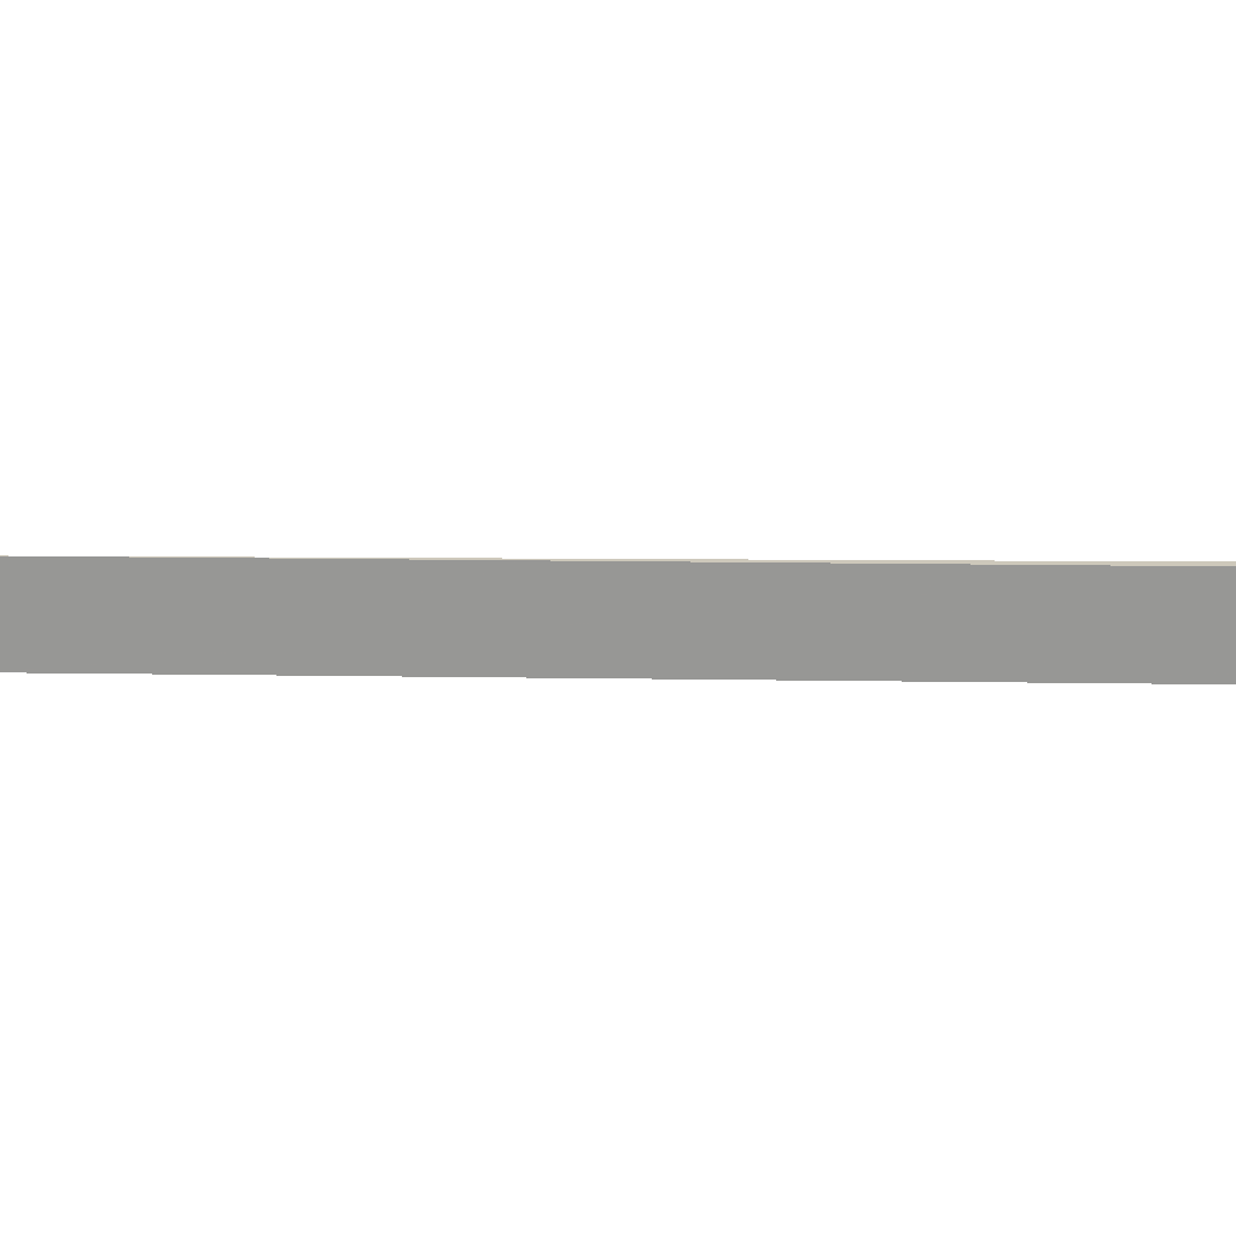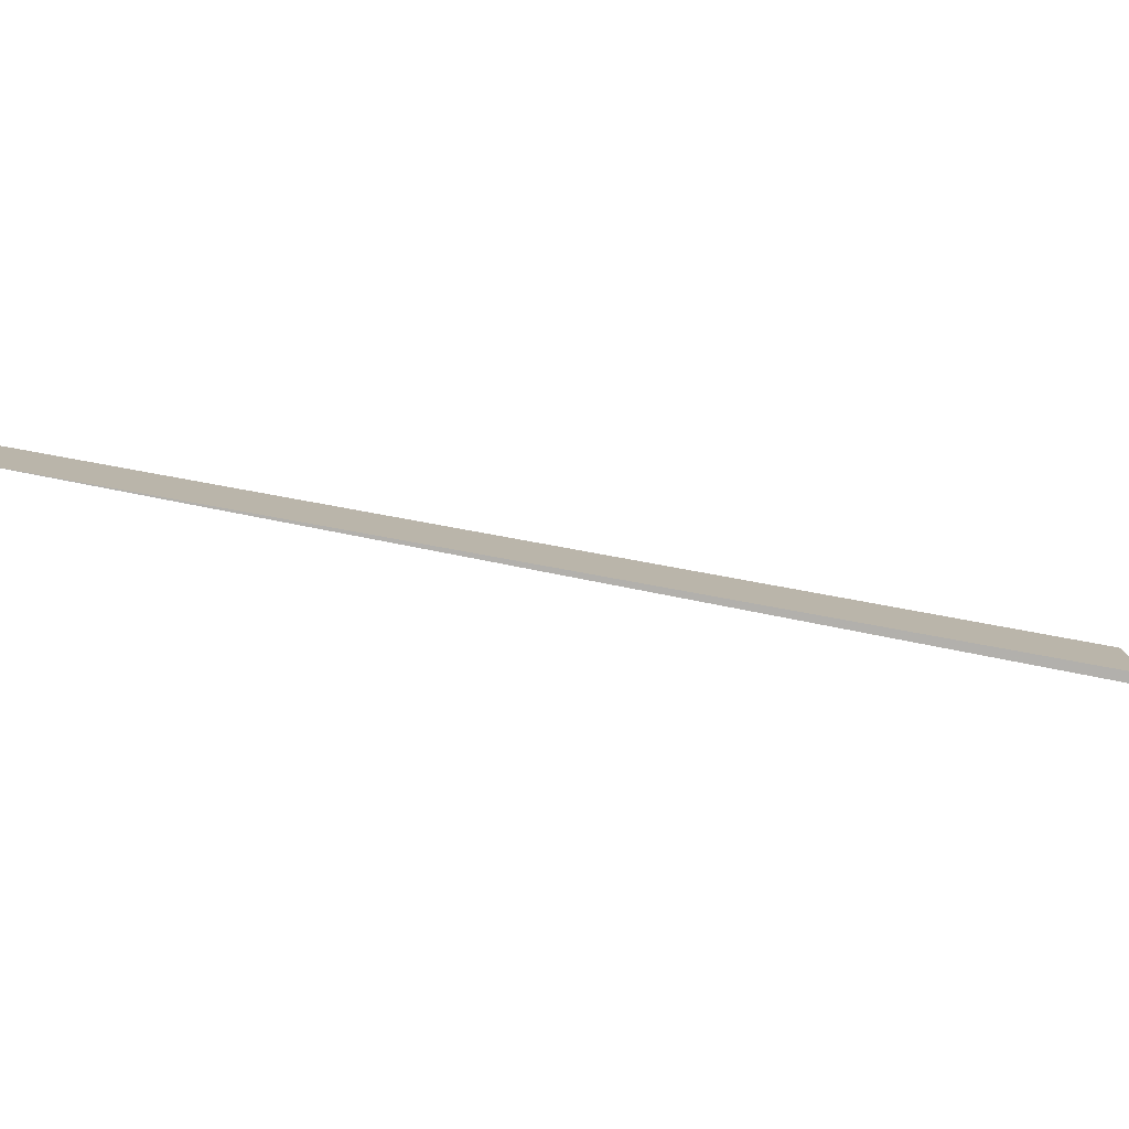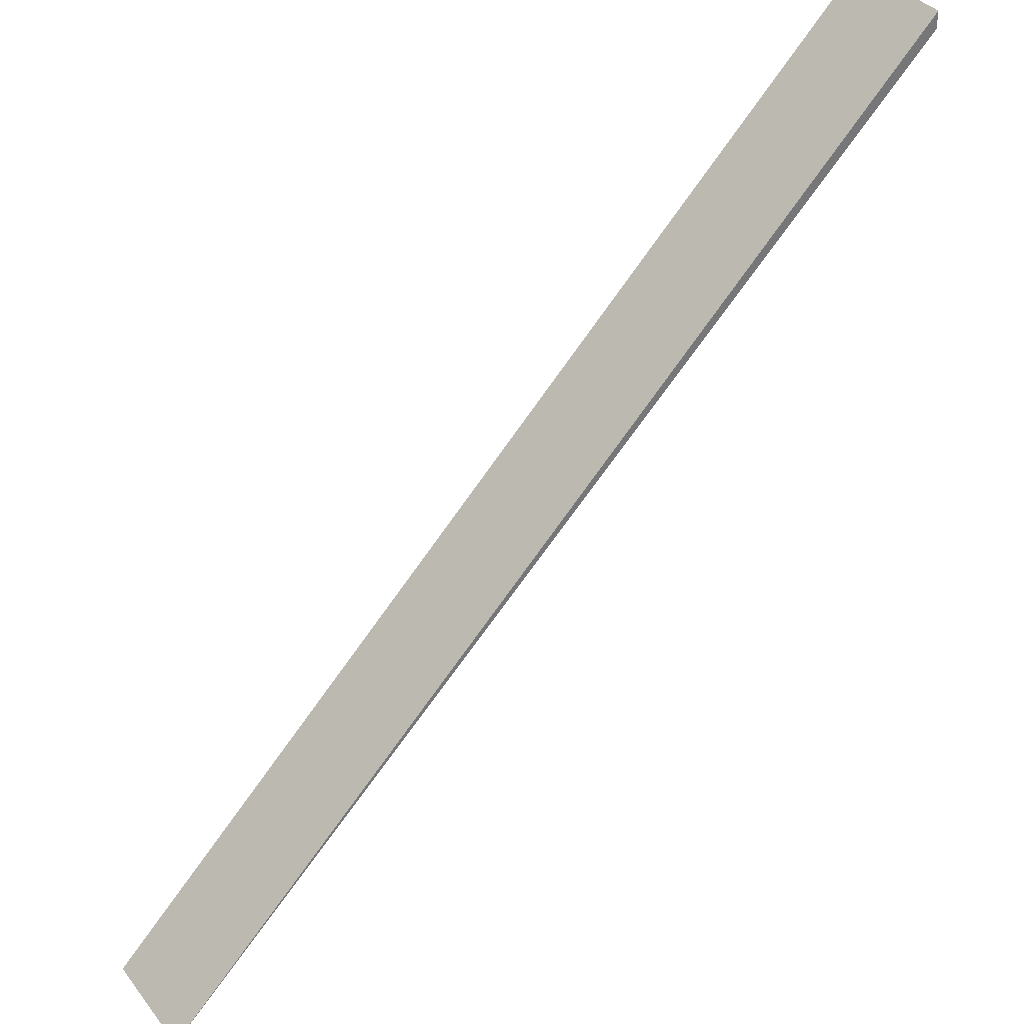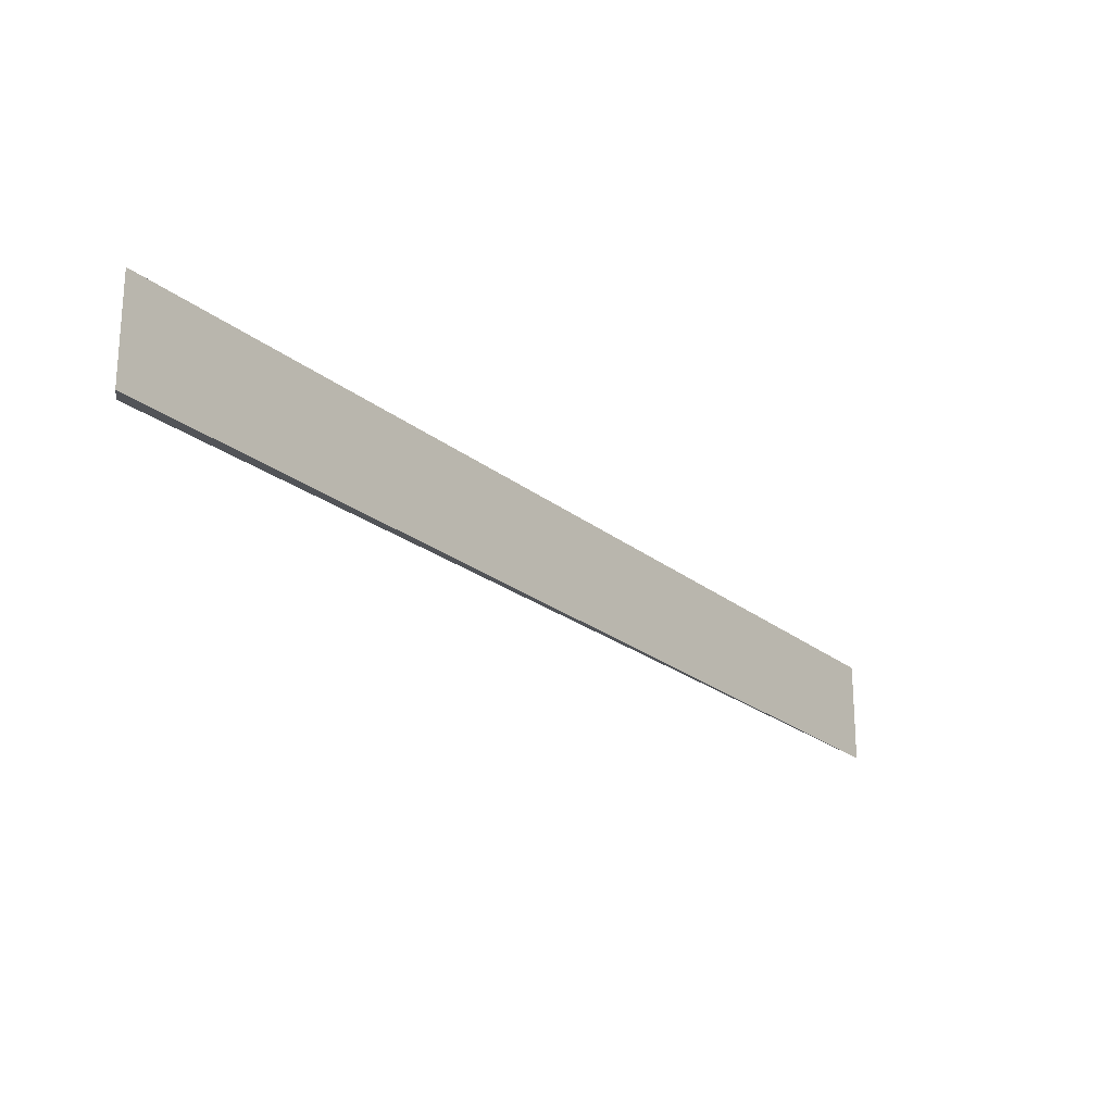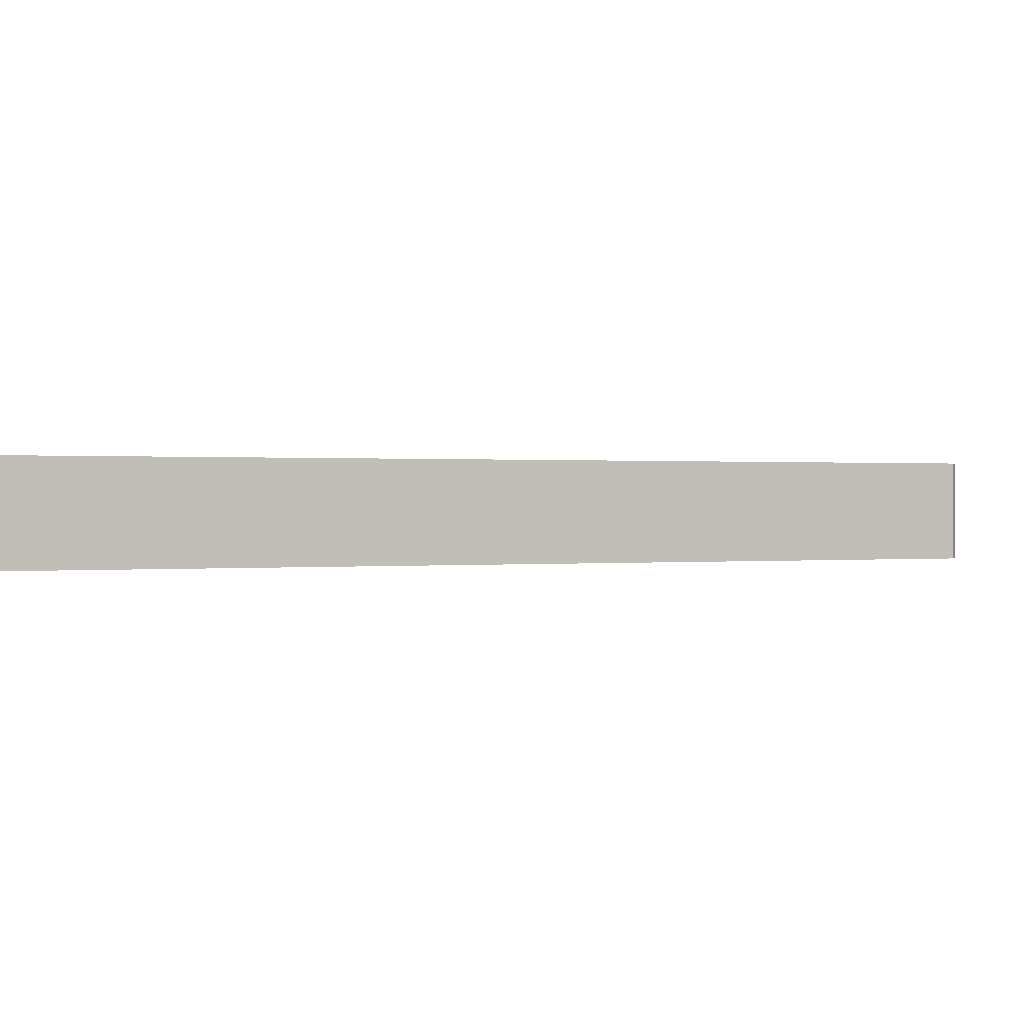
<metadata>
{"format":"obj","ext":"obj","renderer":"f3d","projection":"perspective","resolution":1024,"background":"white","views":[{"elev":21.7,"azim":46.4,"up":"+Z"},{"elev":-78.9,"azim":34.6,"up":"+Z"},{"elev":35.9,"azim":-32.7,"up":"+Y"},{"elev":-23.4,"azim":172.7,"up":"+Z"},{"elev":0.3,"azim":21.0,"up":"+Z"}]}
</metadata>
<code>
o 371
v 2162 1862 11
v 2162 1863 11
v 2162 1863 11
v 2162 1863 11.07
v 2162 1862 11
v 2162 1863 11.07
v 2162 1863 11
v 2162 1863 11
v 2162 1863 11.07
v 2162 1862 11.07
v 2162 1863 11.07
v 2162 1862 11
v 2162 1863 11.07
v 2162 1862 11
v 2162 1863 11.07
v 2162 1862 11.07
v 2162 1863 11
v 2162 1863 11.07
f 1 2 3
f 4 2 5
f 6 5 7
f 6 7 8
f 9 10 11
f 12 10 13
f 14 15 16
f 17 18 15

</code>
